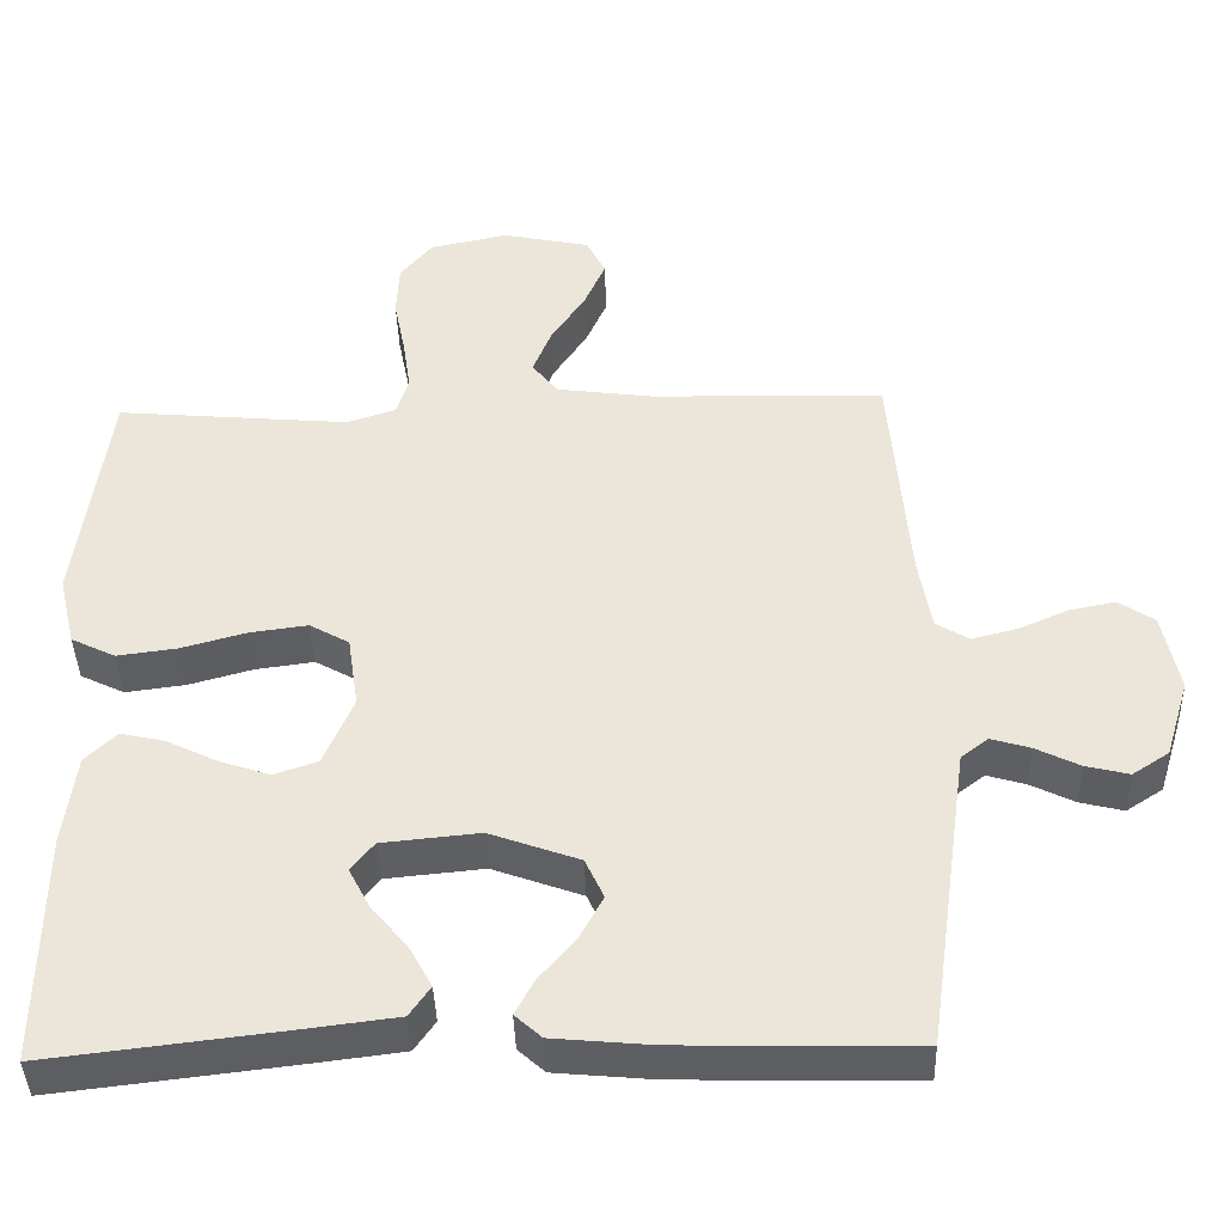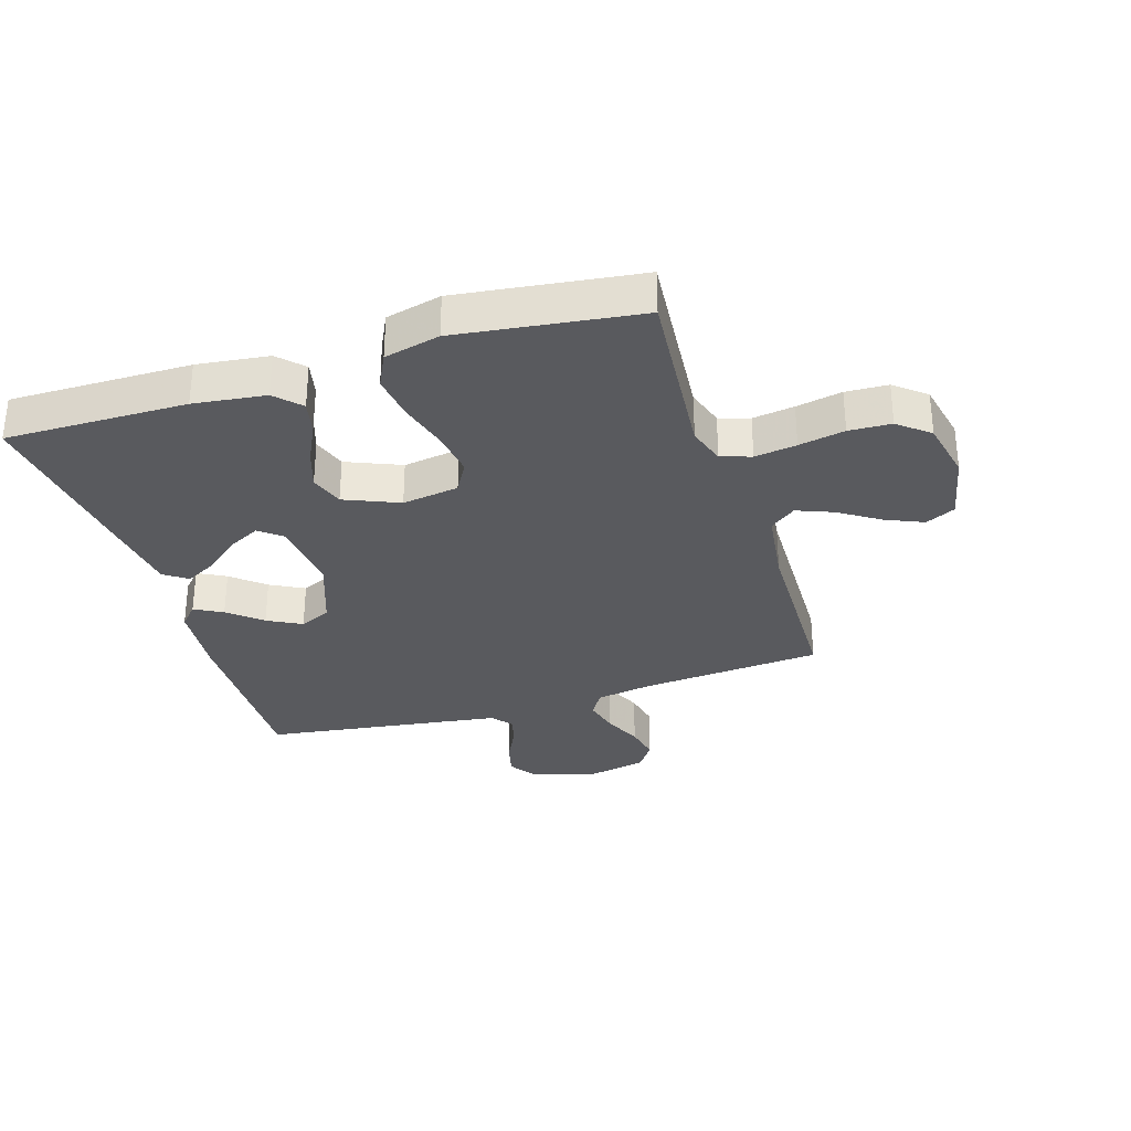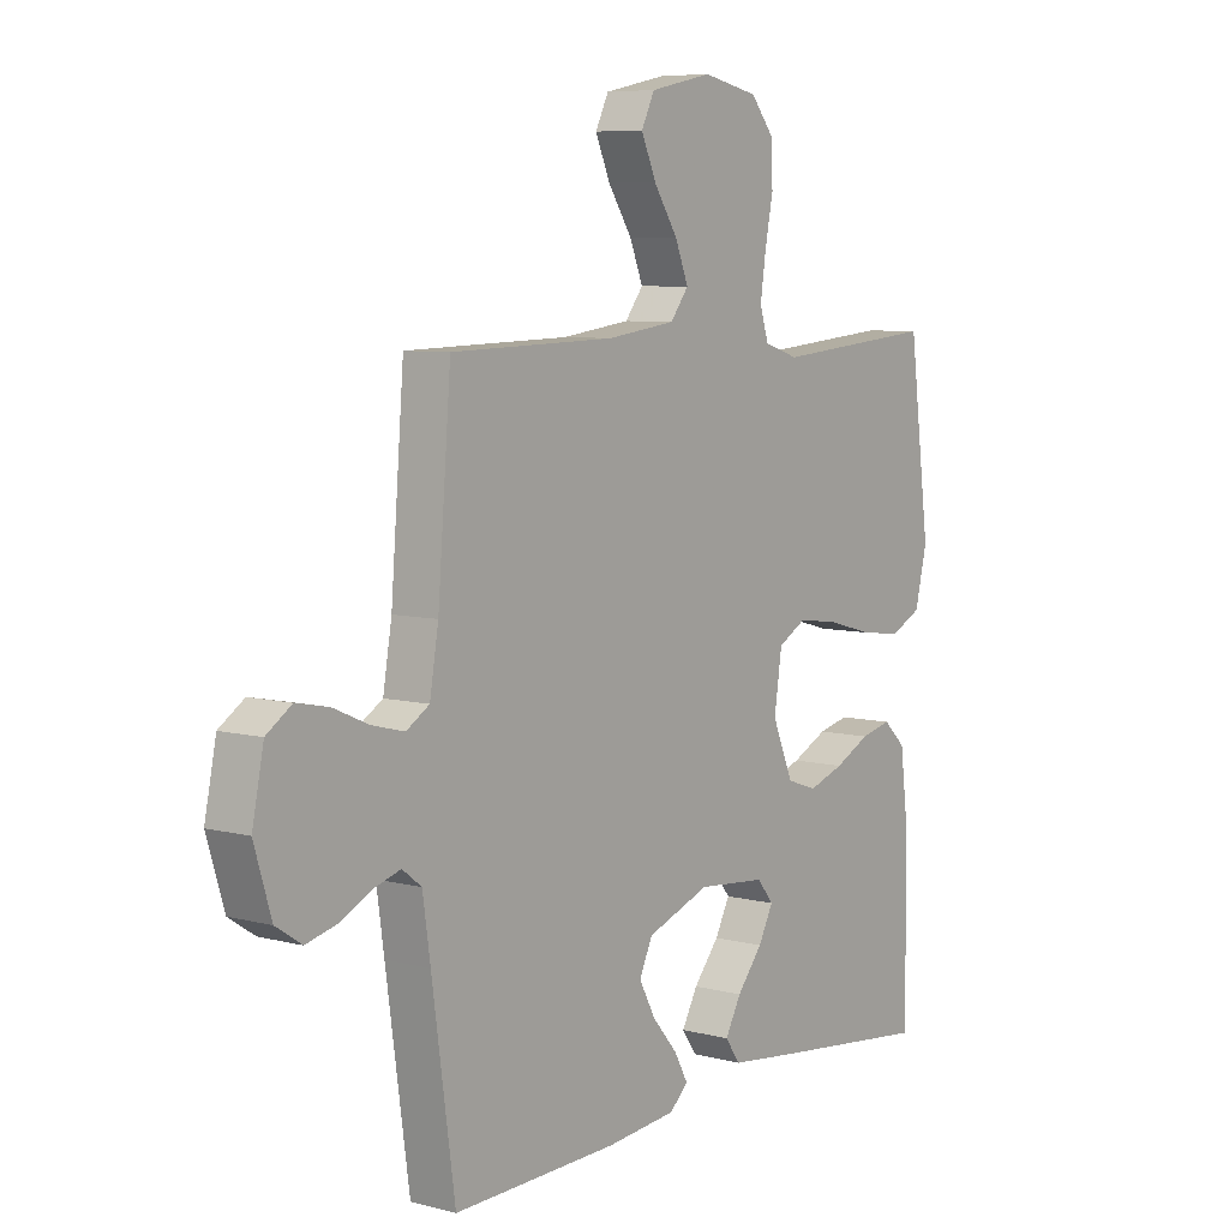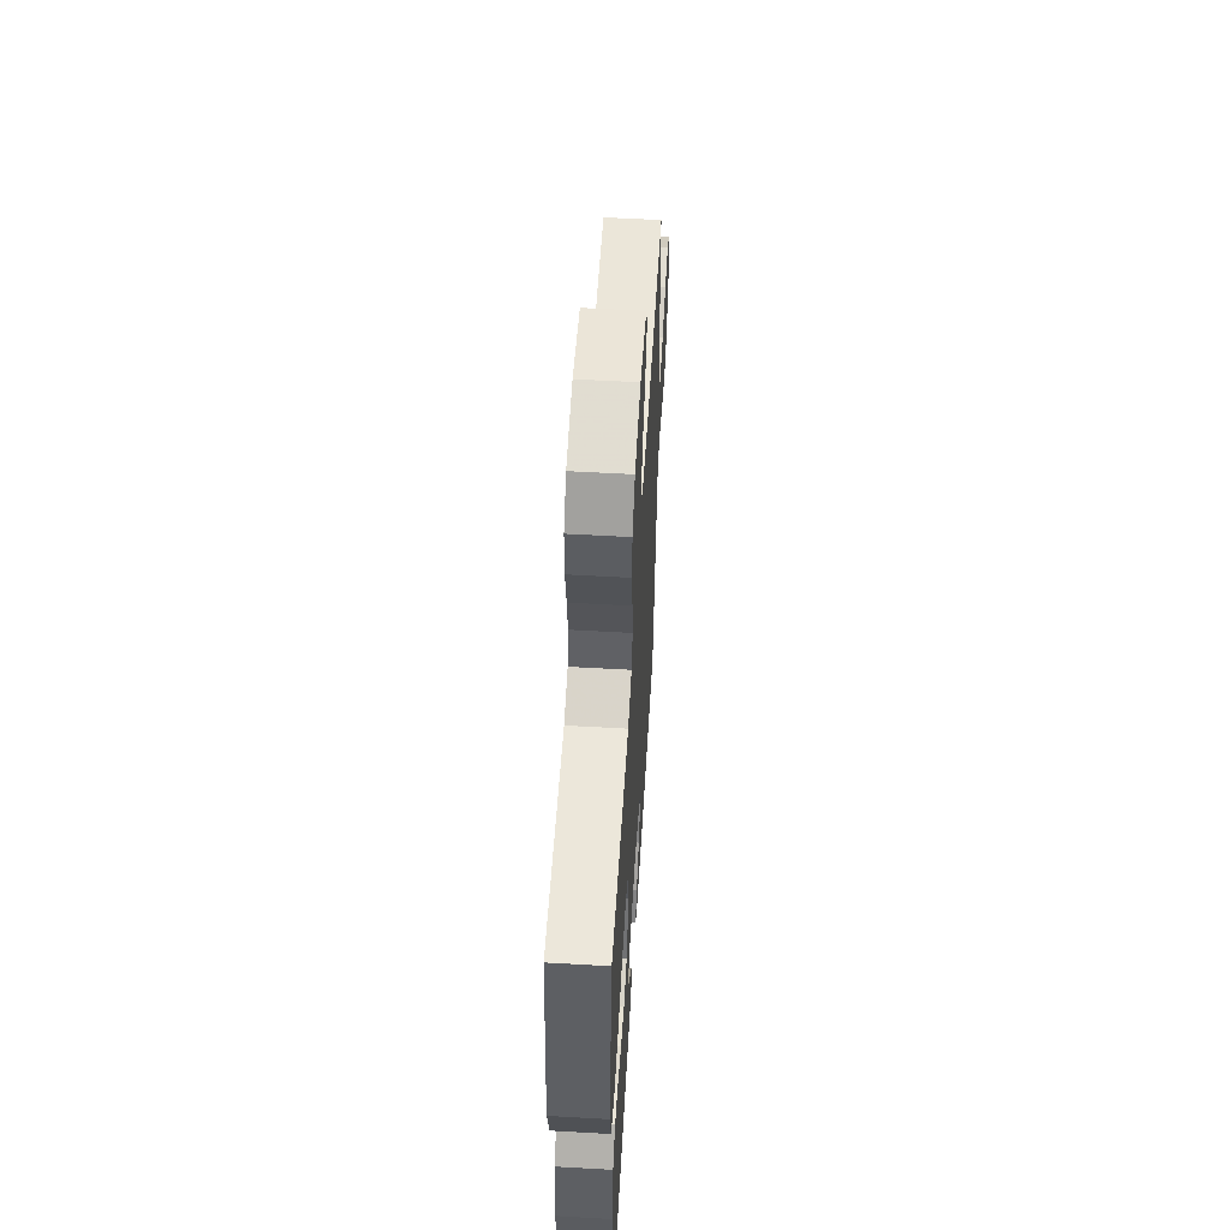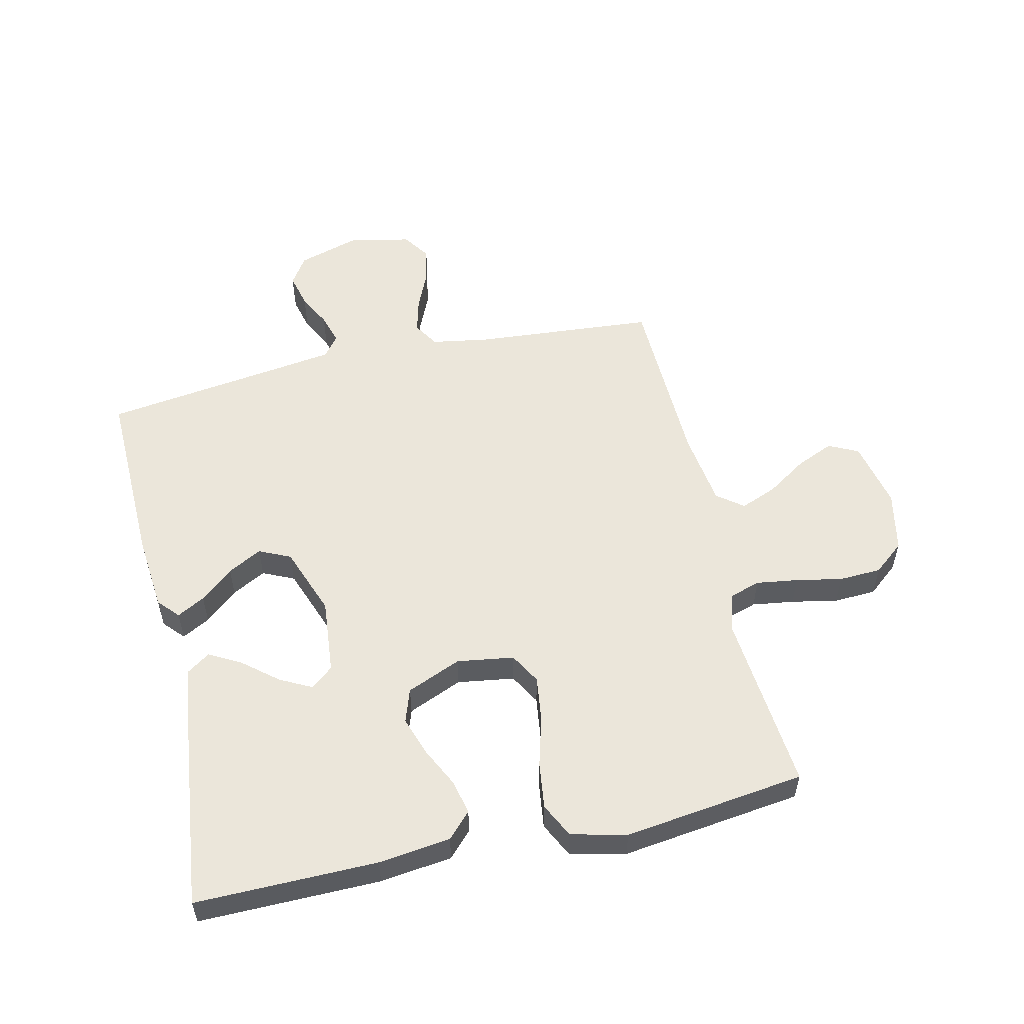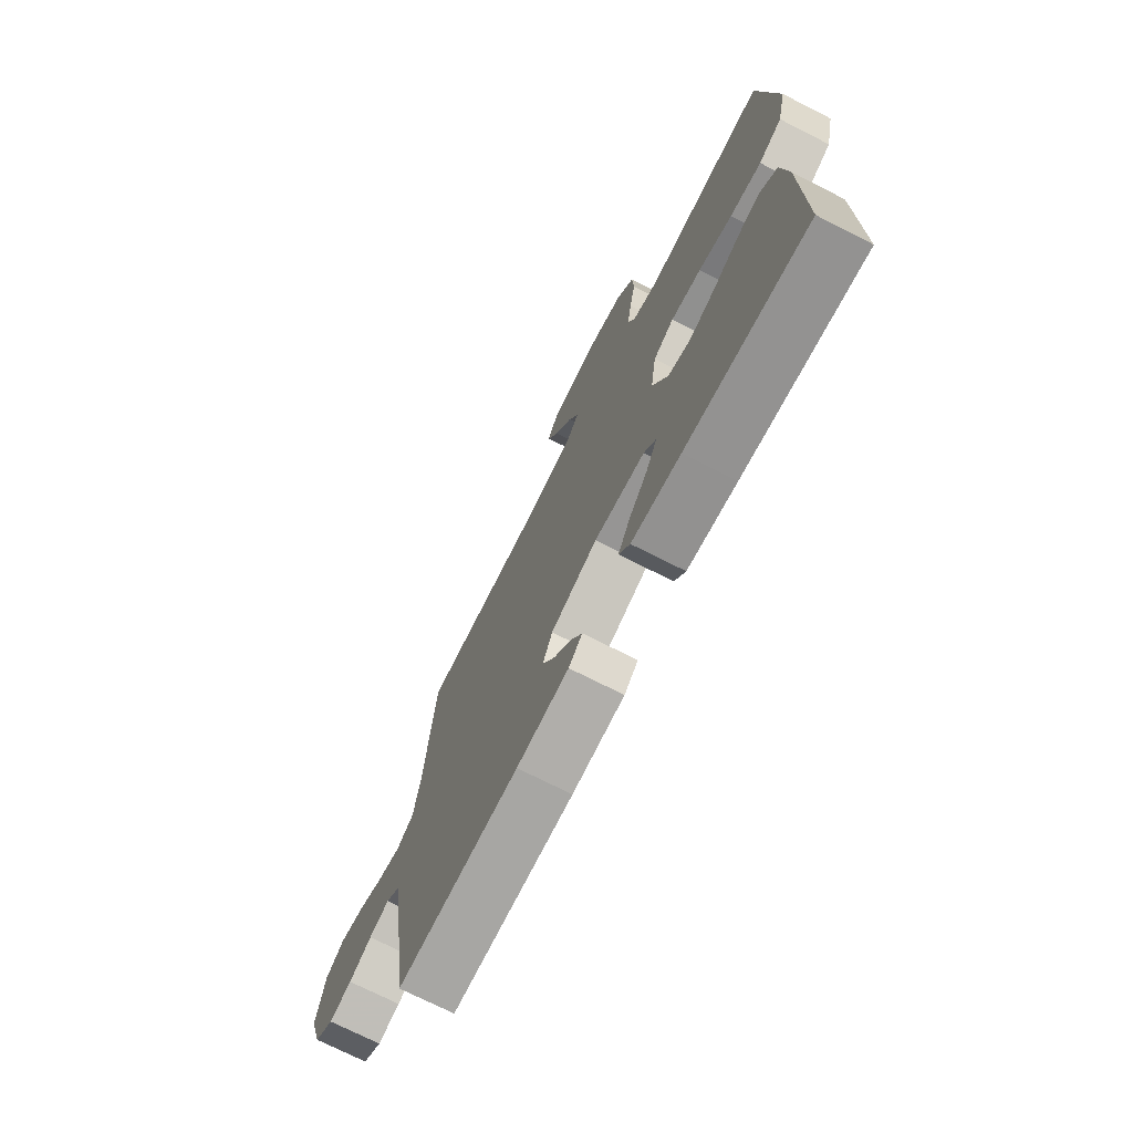
<metadata>
{"format":"obj","ext":"obj","renderer":"f3d","projection":"perspective","resolution":1024,"background":"white","views":[{"elev":-41.1,"azim":1.8,"up":"+Z"},{"elev":-31.4,"azim":-72.5,"up":"+Y"},{"elev":7.1,"azim":126.9,"up":"+Z"},{"elev":57.0,"azim":-86.6,"up":"+Z"},{"elev":54.8,"azim":-102.9,"up":"+Y"},{"elev":-72.8,"azim":-116.9,"up":"+Z"}]}
</metadata>
<code>
v 0.5 0.07 0.5
v 0.524 0.07 0.2
v 0.54 0.07 0.105
v 0.582 0.07 0.079
v 0.641 0.07 0.094
v 0.705 0.07 0.122
v 0.764 0.07 0.134
v 0.81 0.07 0.103
v 0.831 0.07 0
v 0.8 0.07 -0.102
v 0.753 0.07 -0.133
v 0.697 0.07 -0.119
v 0.641 0.07 -0.091
v 0.591 0.07 -0.076
v 0.556 0.07 -0.103
v 0.542 0.07 -0.2
v 0.5 0.07 -0.5
v 0.2 0.07 -0.493
v 0.072 0.07 -0.481
v 0.038 0.07 -0.45
v 0.063 0.07 -0.404
v 0.109 0.07 -0.35
v 0.139 0.07 -0.294
v 0.115 0.07 -0.242
v 0 0.07 -0.2
v -0.125 0.07 -0.212
v -0.155 0.07 -0.249
v -0.128 0.07 -0.301
v -0.081 0.07 -0.358
v -0.052 0.07 -0.411
v -0.079 0.07 -0.45
v -0.2 0.07 -0.465
v -0.5 0.07 -0.5
v -0.497 0.07 -0.2
v -0.482 0.07 -0.081
v -0.441 0.07 -0.042
v -0.384 0.07 -0.055
v -0.319 0.07 -0.087
v -0.254 0.07 -0.109
v -0.198 0.07 -0.09
v -0.16 0.07 0
v -0.174 0.07 0.094
v -0.225 0.07 0.123
v -0.3 0.07 0.113
v -0.383 0.07 0.09
v -0.46 0.07 0.08
v -0.517 0.07 0.108
v -0.539 0.07 0.2
v -0.5 0.07 0.5
v -0.2 0.07 0.473
v -0.137 0.07 0.493
v -0.121 0.07 0.543
v -0.131 0.07 0.612
v -0.146 0.07 0.688
v -0.143 0.07 0.758
v -0.101 0.07 0.809
v 0 0.07 0.83
v 0.113 0.07 0.806
v 0.137 0.07 0.757
v 0.11 0.07 0.695
v 0.066 0.07 0.628
v 0.042 0.07 0.568
v 0.075 0.07 0.525
v 0.2 0.07 0.508
v 0.5 0 0.5
v 0.524 0 0.2
v 0.54 0 0.105
v 0.582 0 0.079
v 0.641 0 0.094
v 0.705 0 0.122
v 0.764 0 0.134
v 0.81 0 0.103
v 0.831 0 0
v 0.8 0 -0.102
v 0.753 0 -0.133
v 0.697 0 -0.119
v 0.641 0 -0.091
v 0.591 0 -0.076
v 0.556 0 -0.103
v 0.542 0 -0.2
v 0.5 0 -0.5
v 0.2 0 -0.493
v 0.072 0 -0.481
v 0.038 0 -0.45
v 0.063 0 -0.404
v 0.109 0 -0.35
v 0.139 0 -0.294
v 0.115 0 -0.242
v 0 0 -0.2
v -0.125 0 -0.212
v -0.155 0 -0.249
v -0.128 0 -0.301
v -0.081 0 -0.358
v -0.052 0 -0.411
v -0.079 0 -0.45
v -0.2 0 -0.465
v -0.5 0 -0.5
v -0.497 0 -0.2
v -0.482 0 -0.081
v -0.441 0 -0.042
v -0.384 0 -0.055
v -0.319 0 -0.087
v -0.254 0 -0.109
v -0.198 0 -0.09
v -0.16 0 0
v -0.174 0 0.094
v -0.225 0 0.123
v -0.3 0 0.113
v -0.383 0 0.09
v -0.46 0 0.08
v -0.517 0 0.108
v -0.539 0 0.2
v -0.5 0 0.5
v -0.2 0 0.473
v -0.137 0 0.493
v -0.121 0 0.543
v -0.131 0 0.612
v -0.146 0 0.688
v -0.143 0 0.758
v -0.101 0 0.809
v 0 0 0.83
v 0.113 0 0.806
v 0.137 0 0.757
v 0.11 0 0.695
v 0.066 0 0.628
v 0.042 0 0.568
v 0.075 0 0.525
v 0.2 0 0.508
f 59 60 61
f 58 59 61
f 57 58 61
f 56 57 61
f 55 56 61
f 54 55 61
f 53 54 61
f 52 53 61 62
f 51 52 62 63
f 48 49 50
f 47 48 50
f 46 47 50
f 45 46 50
f 44 45 50
f 51 63 64
f 50 51 64
f 44 50 64
f 43 44 64
f 36 37 38
f 35 36 38
f 34 35 38
f 33 34 38
f 32 33 38
f 31 32 38
f 30 31 38
f 29 30 38
f 28 29 38
f 27 28 38 39
f 26 27 39 40
f 20 21 22
f 19 20 22
f 18 19 22
f 17 18 22
f 16 17 22
f 15 16 22 23
f 14 15 23 24
f 11 12 13
f 10 11 13
f 9 10 13
f 8 9 13
f 7 8 13
f 6 7 13
f 5 6 13
f 4 5 13 14
f 14 24 25
f 4 14 25
f 3 4 25
f 64 1 2
f 43 64 2
f 42 43 2
f 26 40 41
f 26 41 42
f 25 26 42
f 3 25 42
f 2 3 42
f 125 124 123
f 125 123 122
f 125 122 121
f 125 121 120
f 125 120 119
f 125 119 118
f 125 118 117
f 126 125 117 116
f 127 126 116 115
f 114 113 112
f 114 112 111
f 114 111 110
f 114 110 109
f 114 109 108
f 128 127 115
f 128 115 114
f 128 114 108
f 128 108 107
f 102 101 100
f 102 100 99
f 102 99 98
f 102 98 97
f 102 97 96
f 102 96 95
f 102 95 94
f 102 94 93
f 102 93 92
f 103 102 92 91
f 104 103 91 90
f 86 85 84
f 86 84 83
f 86 83 82
f 86 82 81
f 86 81 80
f 87 86 80 79
f 88 87 79 78
f 77 76 75
f 77 75 74
f 77 74 73
f 77 73 72
f 77 72 71
f 77 71 70
f 77 70 69
f 78 77 69 68
f 89 88 78
f 89 78 68
f 89 68 67
f 66 65 128
f 66 128 107
f 66 107 106
f 105 104 90
f 106 105 90
f 106 90 89
f 106 89 67
f 106 67 66
f 1 65 66 2
f 2 66 67 3
f 3 67 68 4
f 4 68 69 5
f 5 69 70 6
f 6 70 71 7
f 7 71 72 8
f 8 72 73 9
f 9 73 74 10
f 10 74 75 11
f 11 75 76 12
f 12 76 77 13
f 13 77 78 14
f 14 78 79 15
f 15 79 80 16
f 16 80 81 17
f 17 81 82 18
f 18 82 83 19
f 19 83 84 20
f 20 84 85 21
f 21 85 86 22
f 22 86 87 23
f 23 87 88 24
f 24 88 89 25
f 25 89 90 26
f 26 90 91 27
f 27 91 92 28
f 28 92 93 29
f 29 93 94 30
f 30 94 95 31
f 31 95 96 32
f 32 96 97 33
f 33 97 98 34
f 34 98 99 35
f 35 99 100 36
f 36 100 101 37
f 37 101 102 38
f 38 102 103 39
f 39 103 104 40
f 40 104 105 41
f 41 105 106 42
f 42 106 107 43
f 43 107 108 44
f 44 108 109 45
f 45 109 110 46
f 46 110 111 47
f 47 111 112 48
f 48 112 113 49
f 49 113 114 50
f 50 114 115 51
f 51 115 116 52
f 52 116 117 53
f 53 117 118 54
f 54 118 119 55
f 55 119 120 56
f 56 120 121 57
f 57 121 122 58
f 58 122 123 59
f 59 123 124 60
f 60 124 125 61
f 61 125 126 62
f 62 126 127 63
f 63 127 128 64
f 64 128 65 1

</code>
